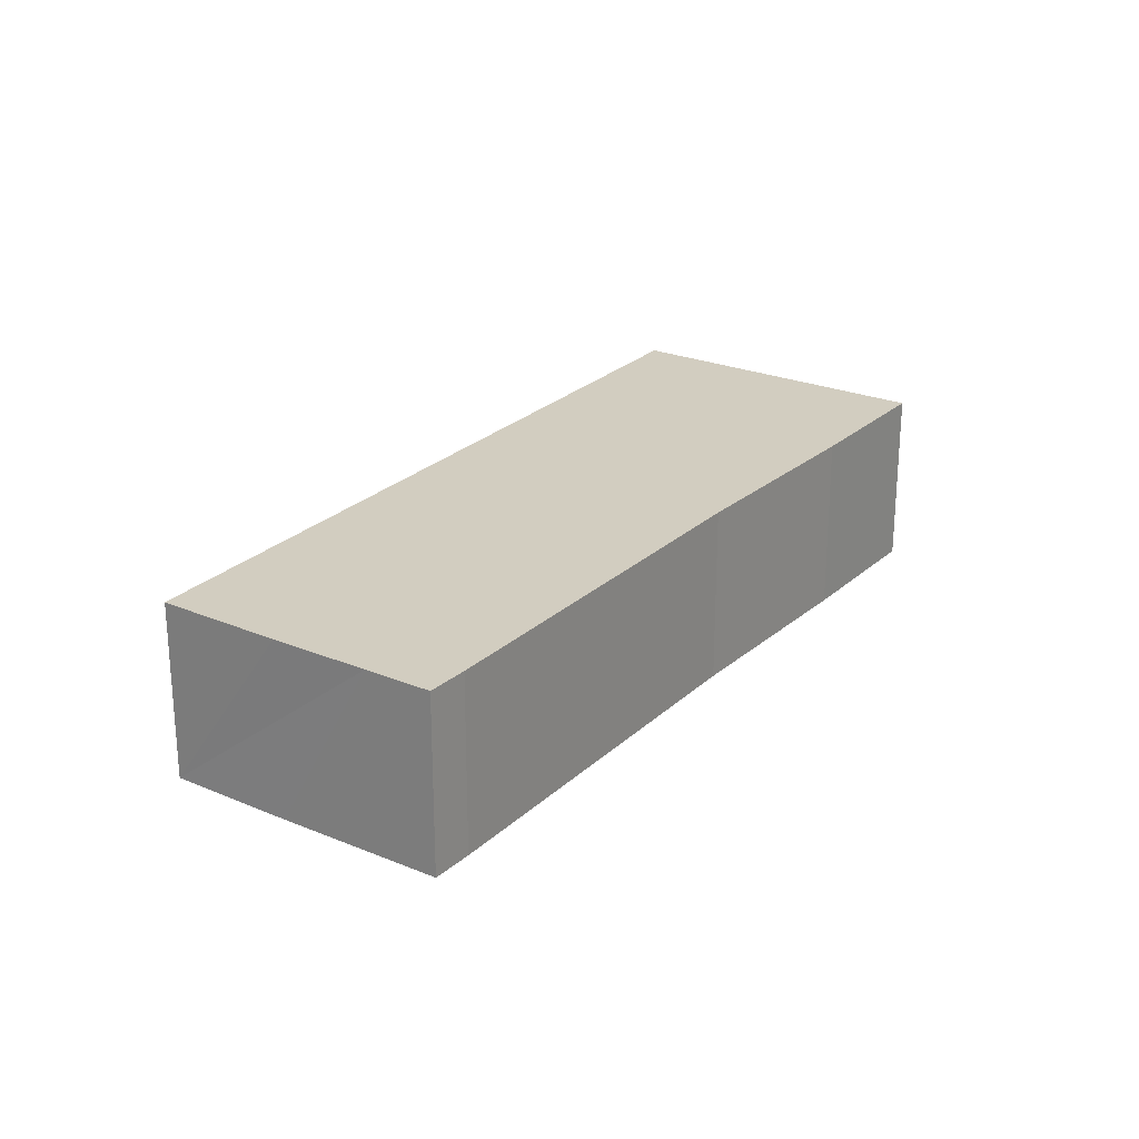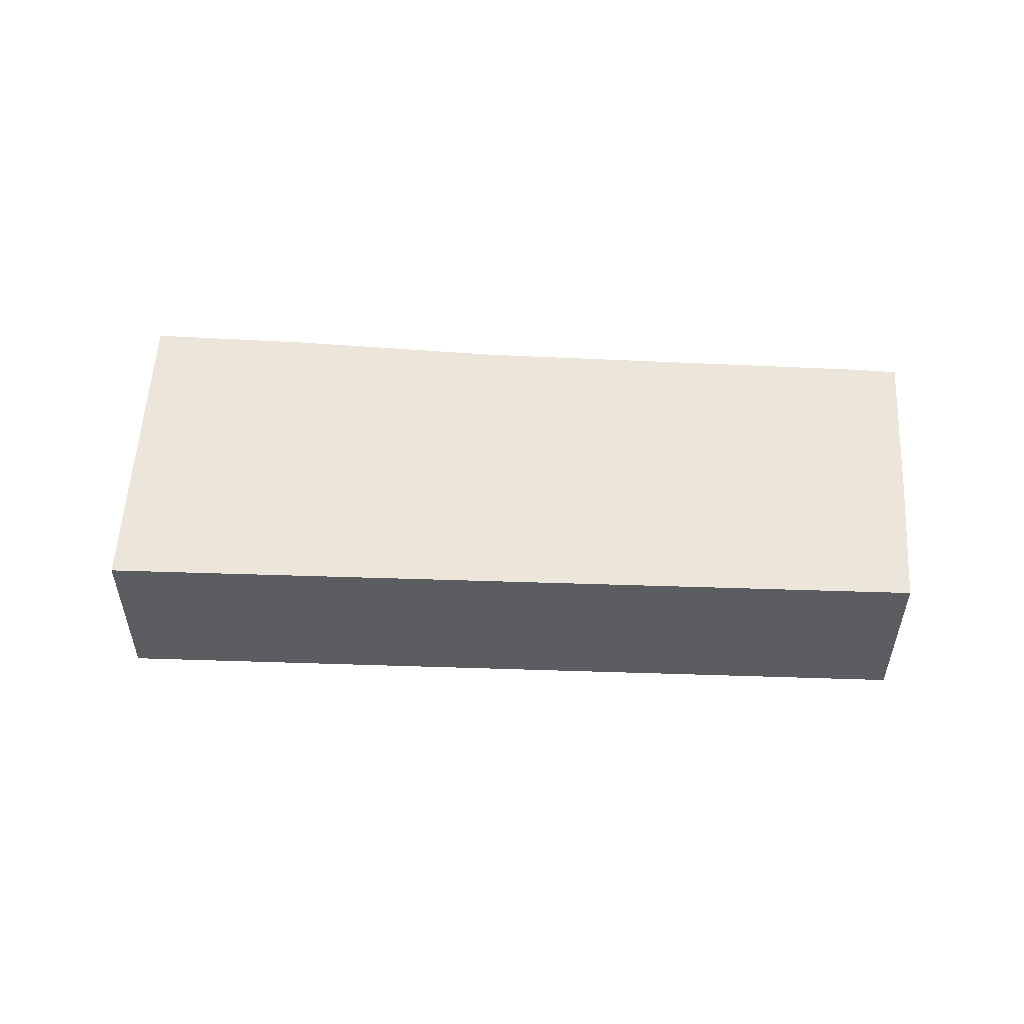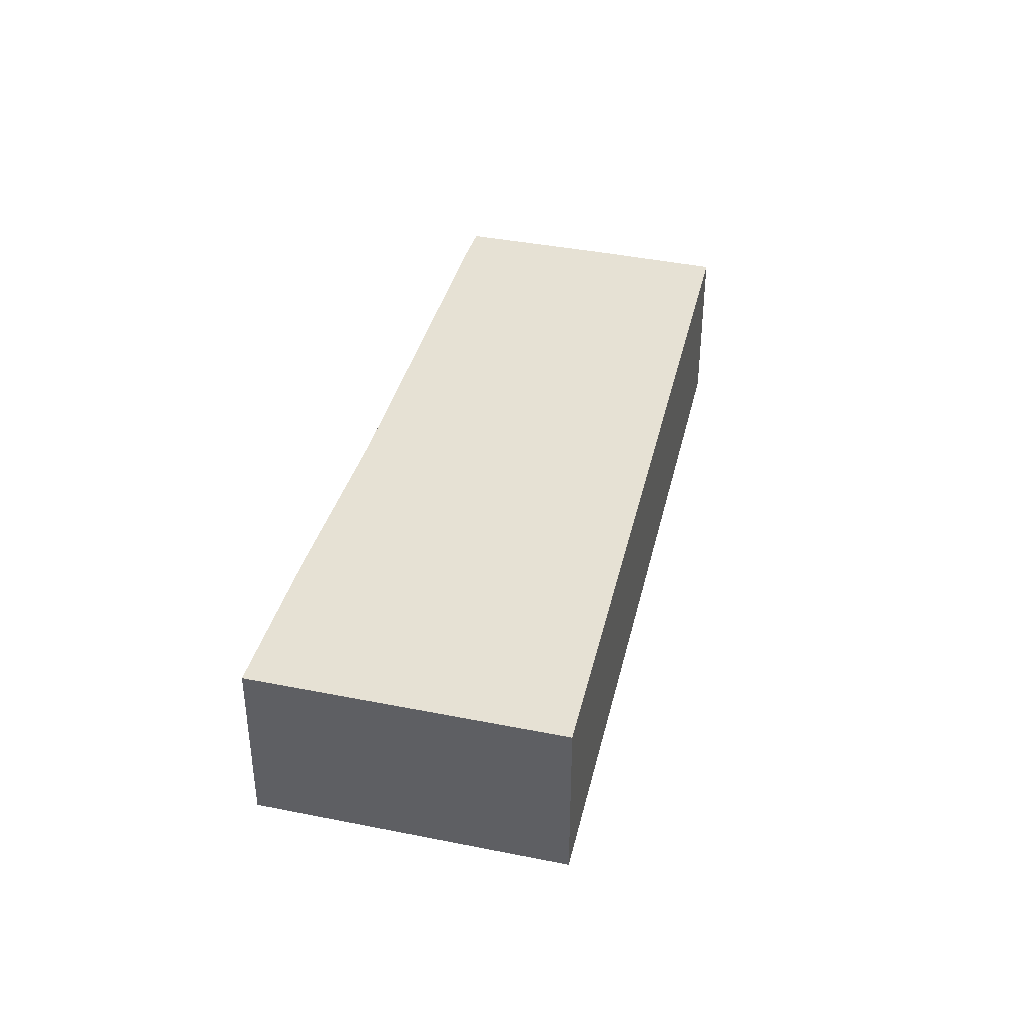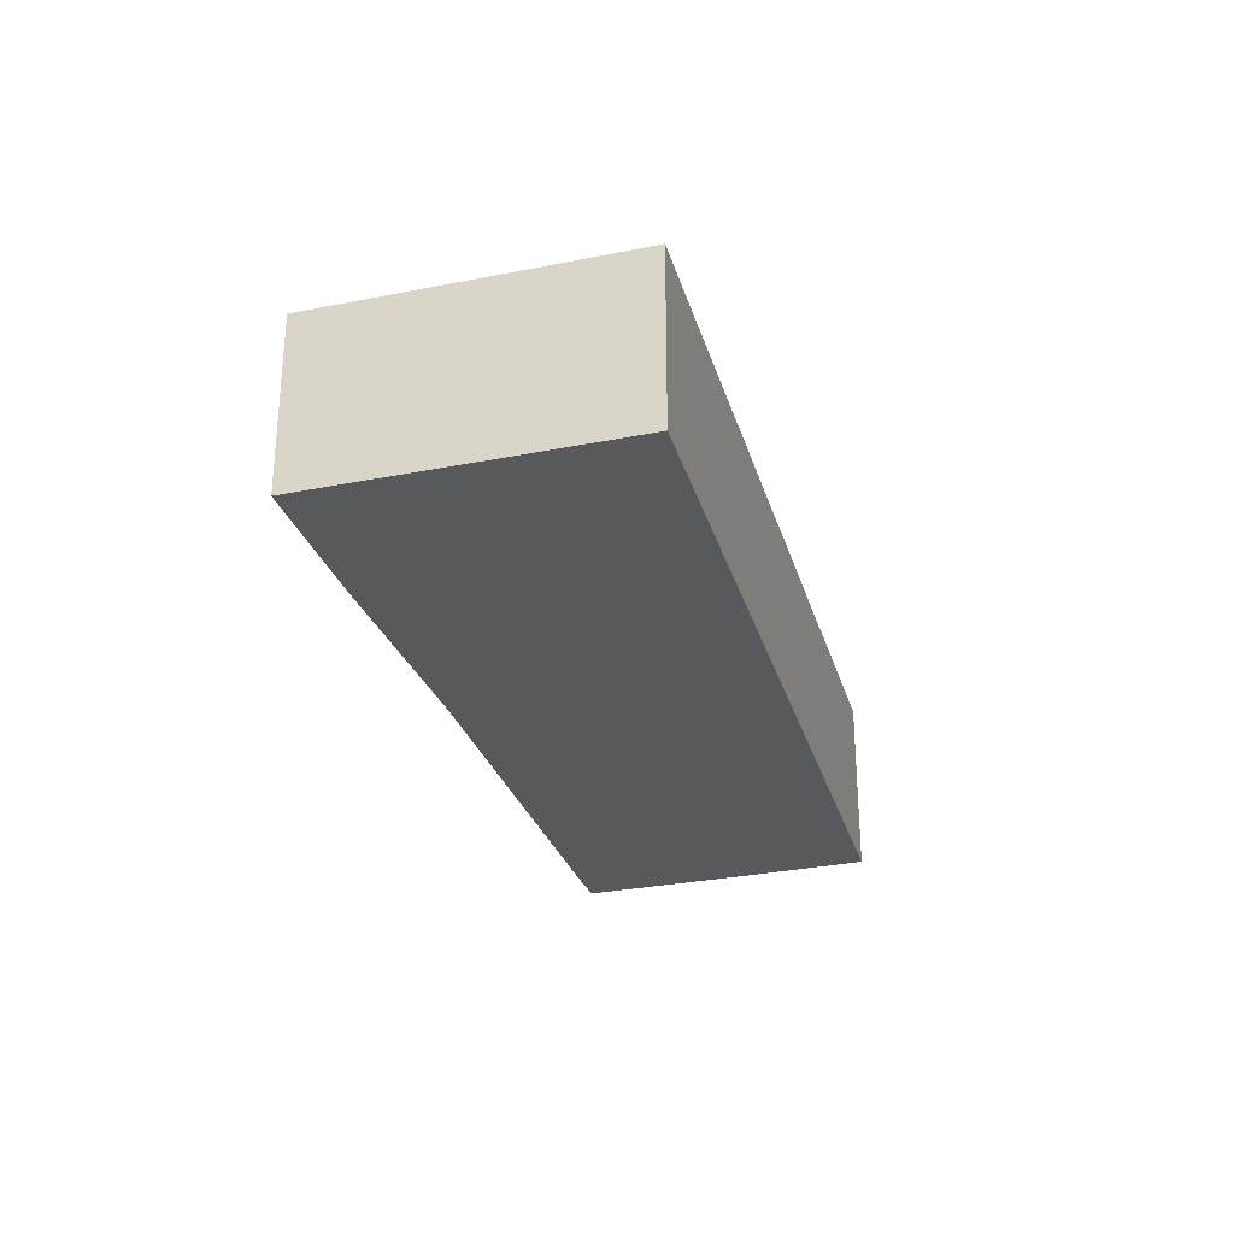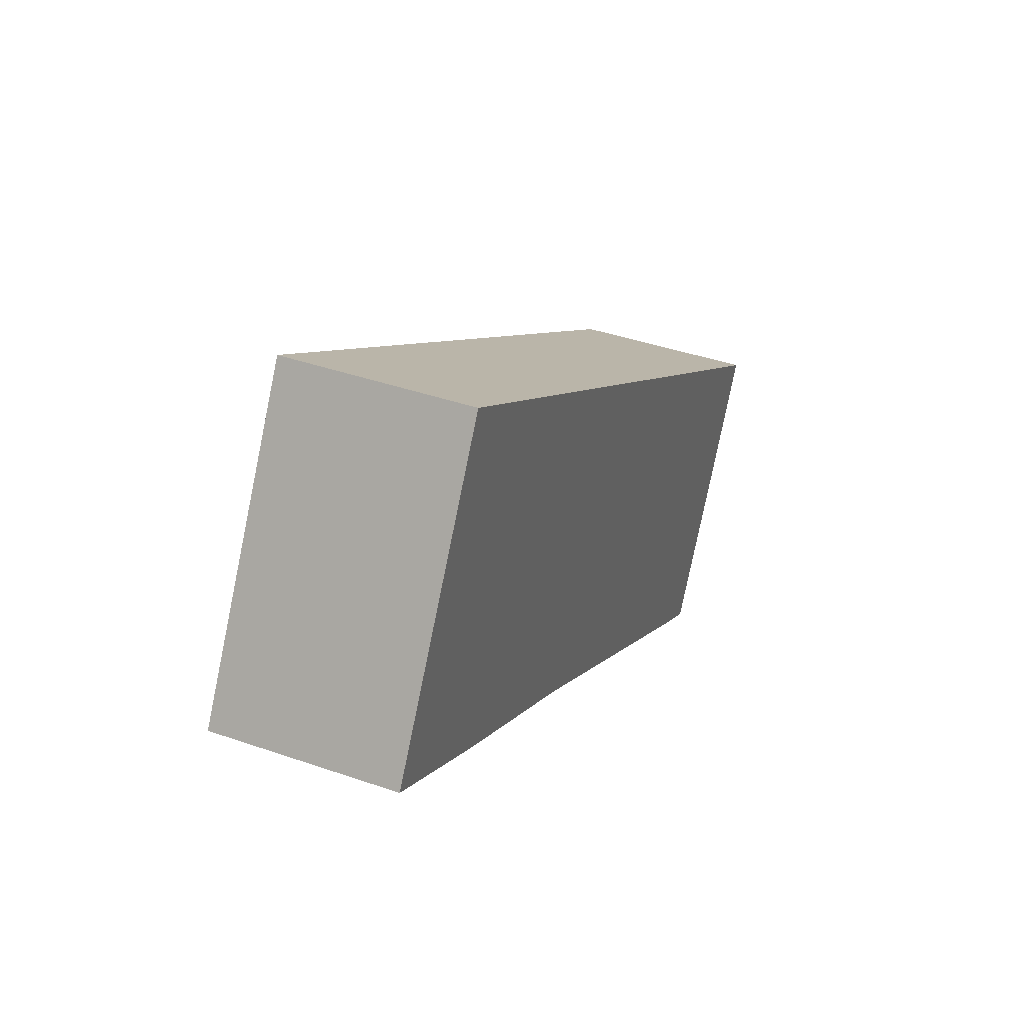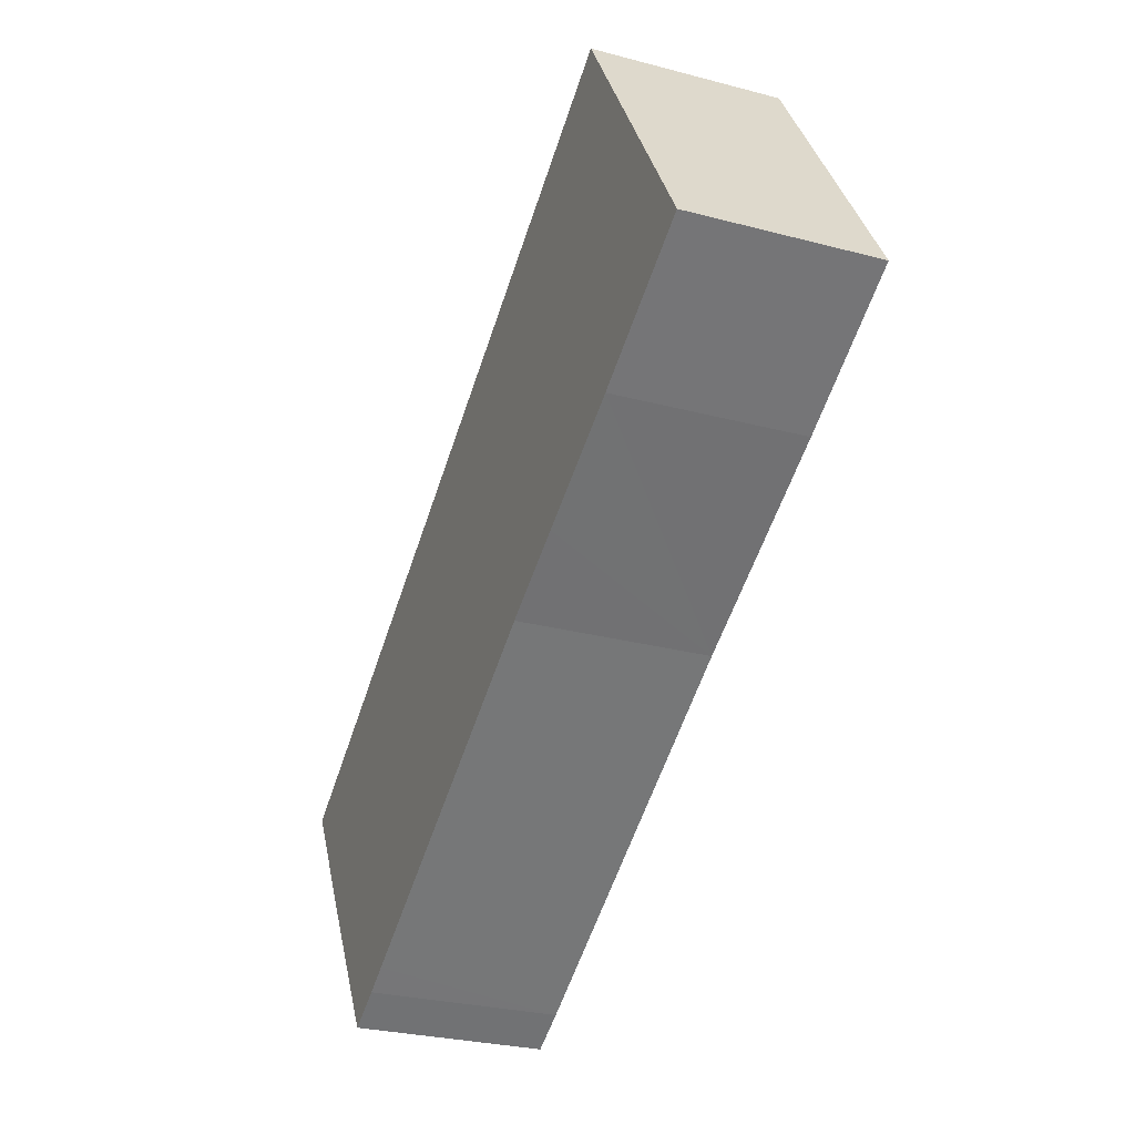
<metadata>
{"format":"obj","ext":"obj","renderer":"f3d","projection":"perspective","resolution":1024,"background":"white","views":[{"elev":24.3,"azim":154.9,"up":"+Y"},{"elev":54.6,"azim":33.6,"up":"+Y"},{"elev":39.2,"azim":-45.4,"up":"+Y"},{"elev":-29.6,"azim":-43.1,"up":"+Y"},{"elev":40.1,"azim":-66.7,"up":"+Z"},{"elev":-27.9,"azim":-112.0,"up":"+Z"}]}
</metadata>
<code>
v  0.082 2.435 0.139
v  1.901 2.435 -1.1
v  0 2.435 1.491e-16
v  2.246 2.435 3.811
v  3.469 2.435 -1.963
v  11.14 2.435 -1.67
v  4.561 2.435 -2.563
v  9.045 2.435 -5.208
v  9.393 2.435 -5.413
v  9.924 2.435 -5.706
v  10.4 2.435 -4.901
v  11.1 2.435 -3.716
v  11.97 2.435 -2.186
v  0 0 0
v  2.246 -2.334e-16 3.811
v  0.082 -8.511e-18 0.139
v  11.14 1.023e-16 -1.67
v  11.97 1.339e-16 -2.186
v  11.1 2.275e-16 -3.716
v  10.4 3.001e-16 -4.901
v  9.924 3.494e-16 -5.706
v  1.901 6.736e-17 -1.1
v  9.393 3.315e-16 -5.413
v  4.561 1.569e-16 -2.563
v  9.045 3.189e-16 -5.208
v  3.469 1.202e-16 -1.963
g defaultobject
f 1 2 3
f 2 1 4
f 2 4 5
f 5 4 6
f 5 6 7
f 7 6 8
f 8 6 9
f 9 6 10
f 10 6 11
f 11 6 12
f 12 6 13
f 14 1 3
f 1 14 4
f 4 14 15
f 15 14 16
f 15 6 4
f 6 15 17
f 6 17 13
f 13 17 18
f 18 12 13
f 12 18 11
f 11 18 19
f 11 19 10
f 10 19 20
f 10 20 21
f 22 3 2
f 3 22 14
f 21 9 10
f 9 21 23
f 23 8 9
f 8 23 7
f 7 23 24
f 24 23 25
f 24 5 7
f 5 24 2
f 2 24 22
f 22 24 26
f 20 23 21
f 23 20 19
f 23 19 25
f 25 19 18
f 25 18 24
f 24 18 17
f 24 17 15
f 24 15 26
f 26 15 22
f 22 15 16
f 22 16 14

</code>
